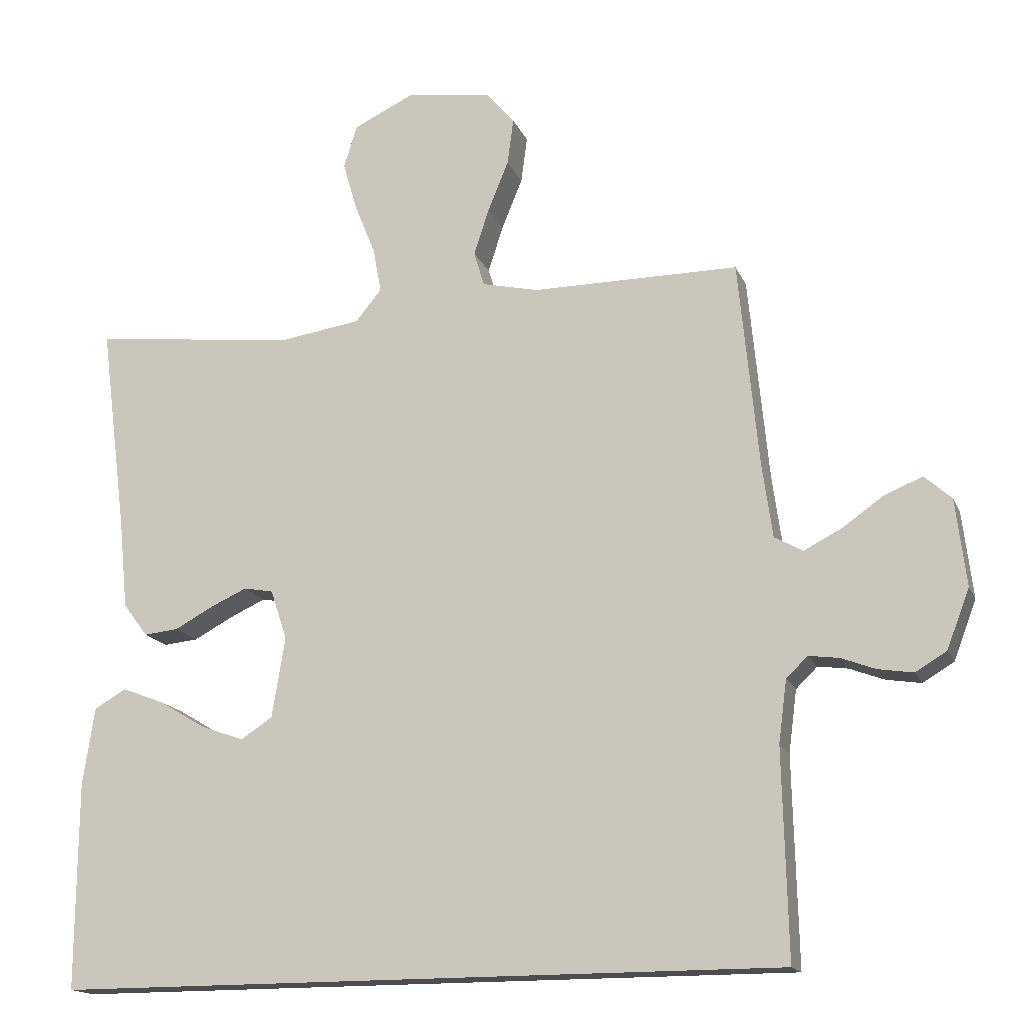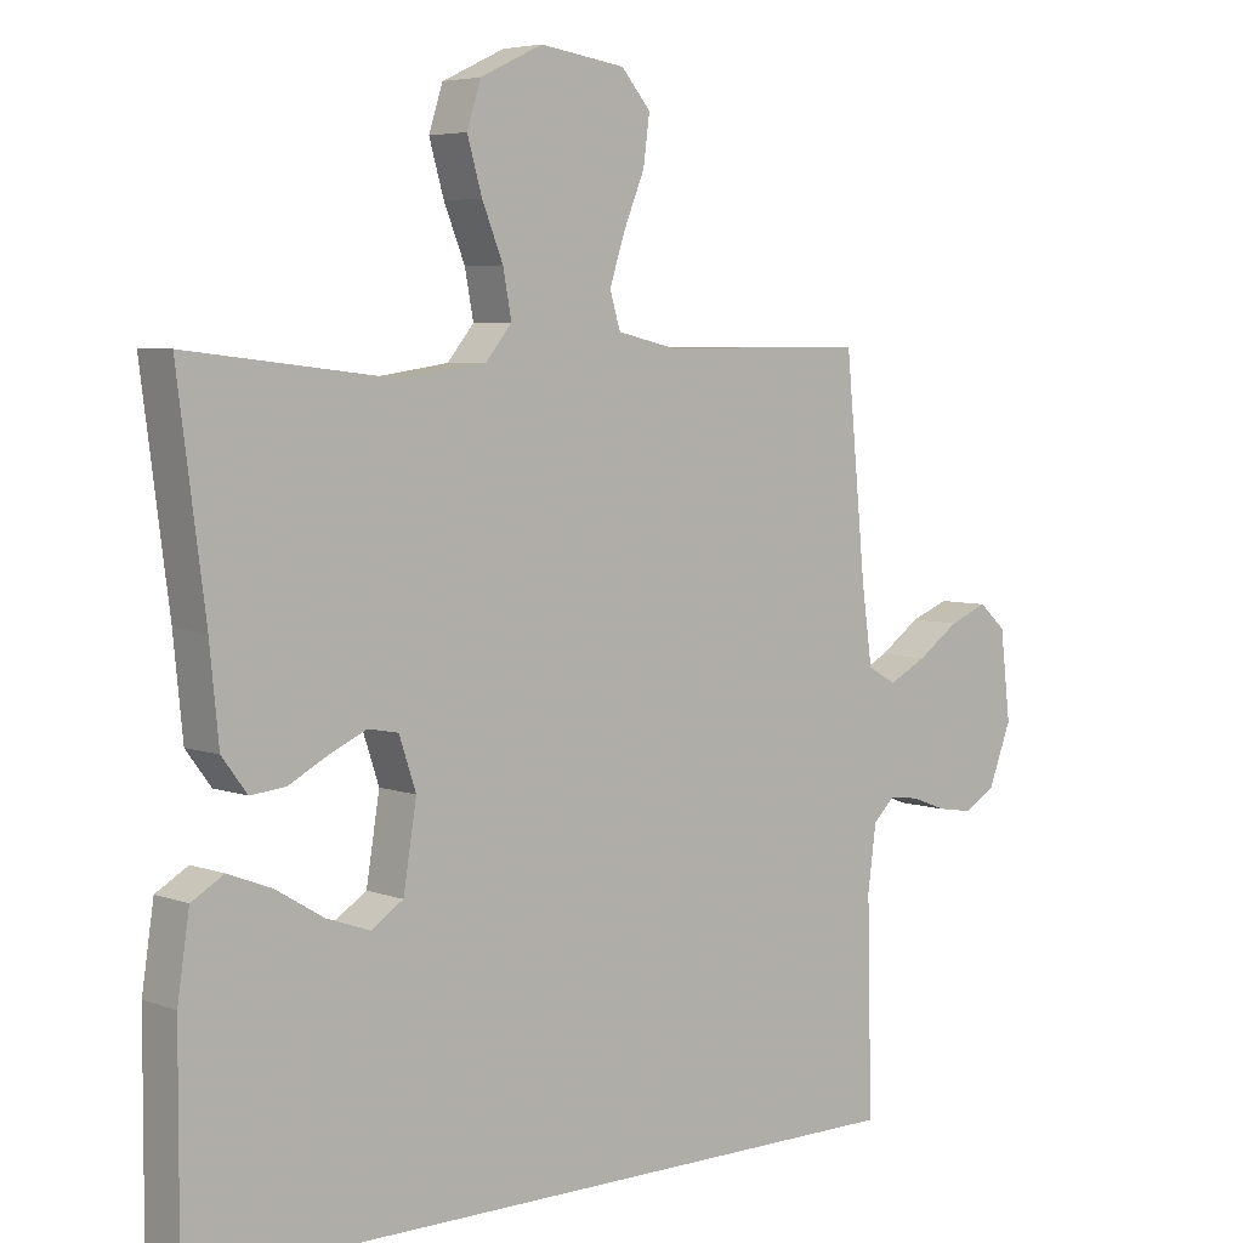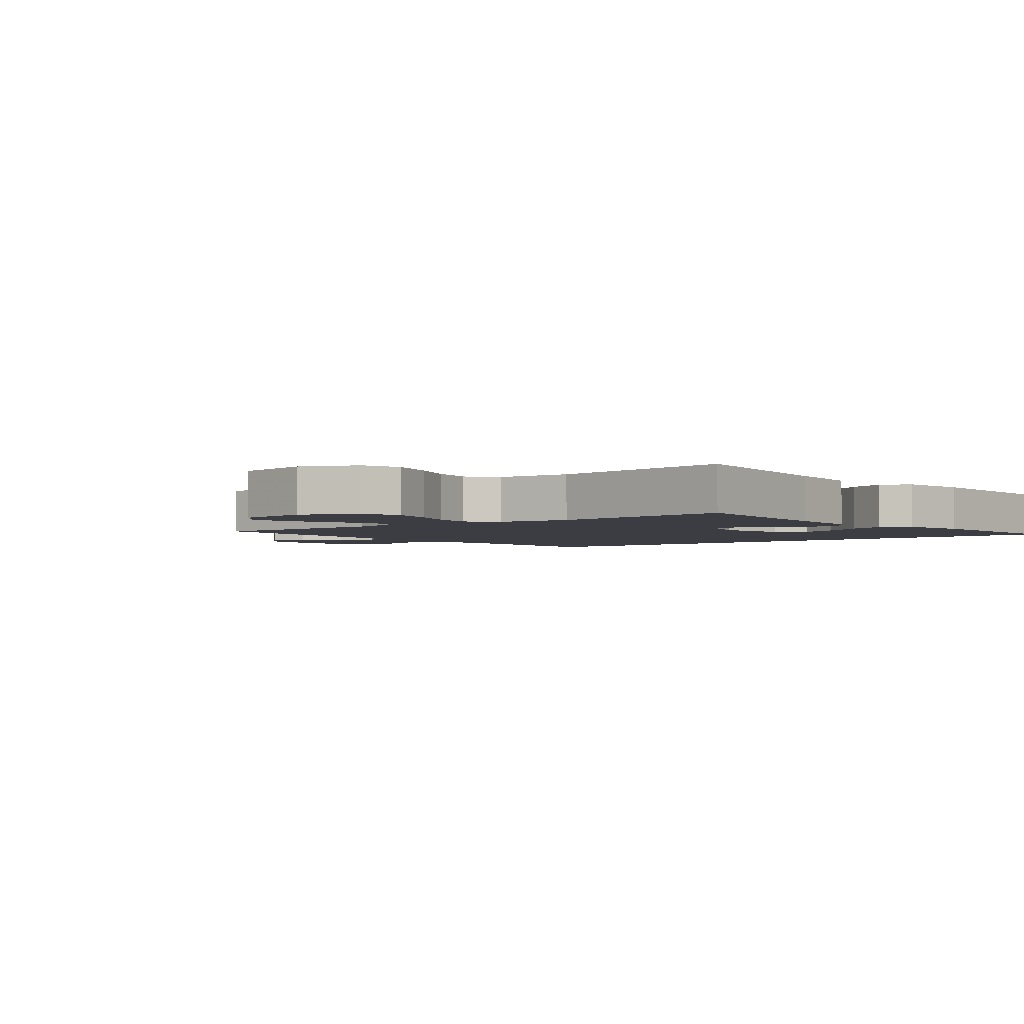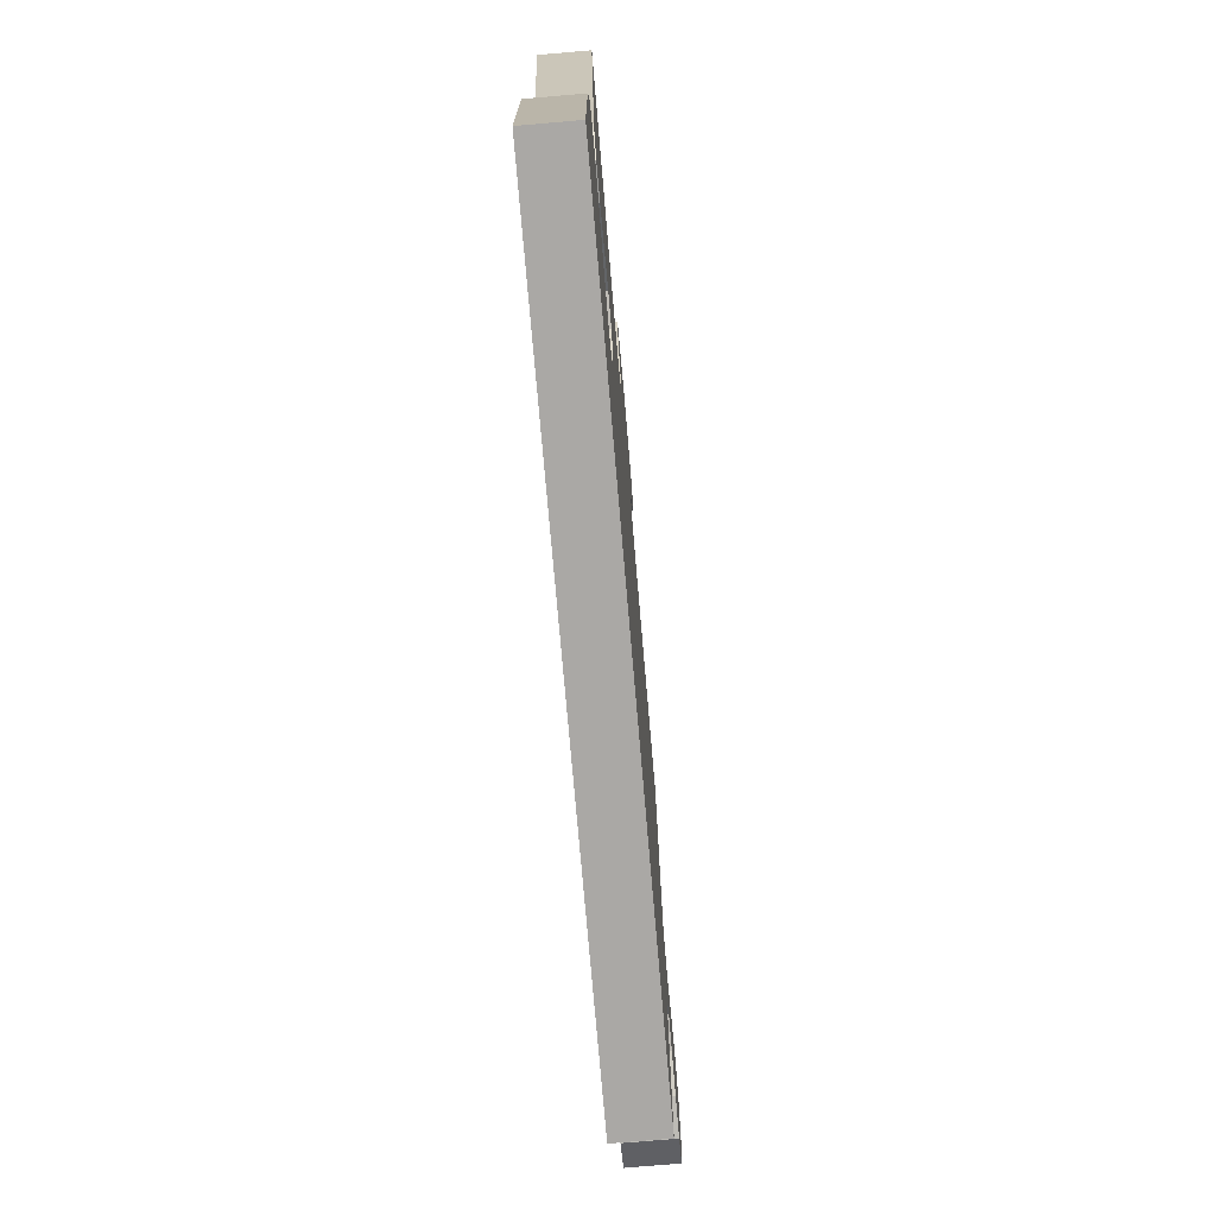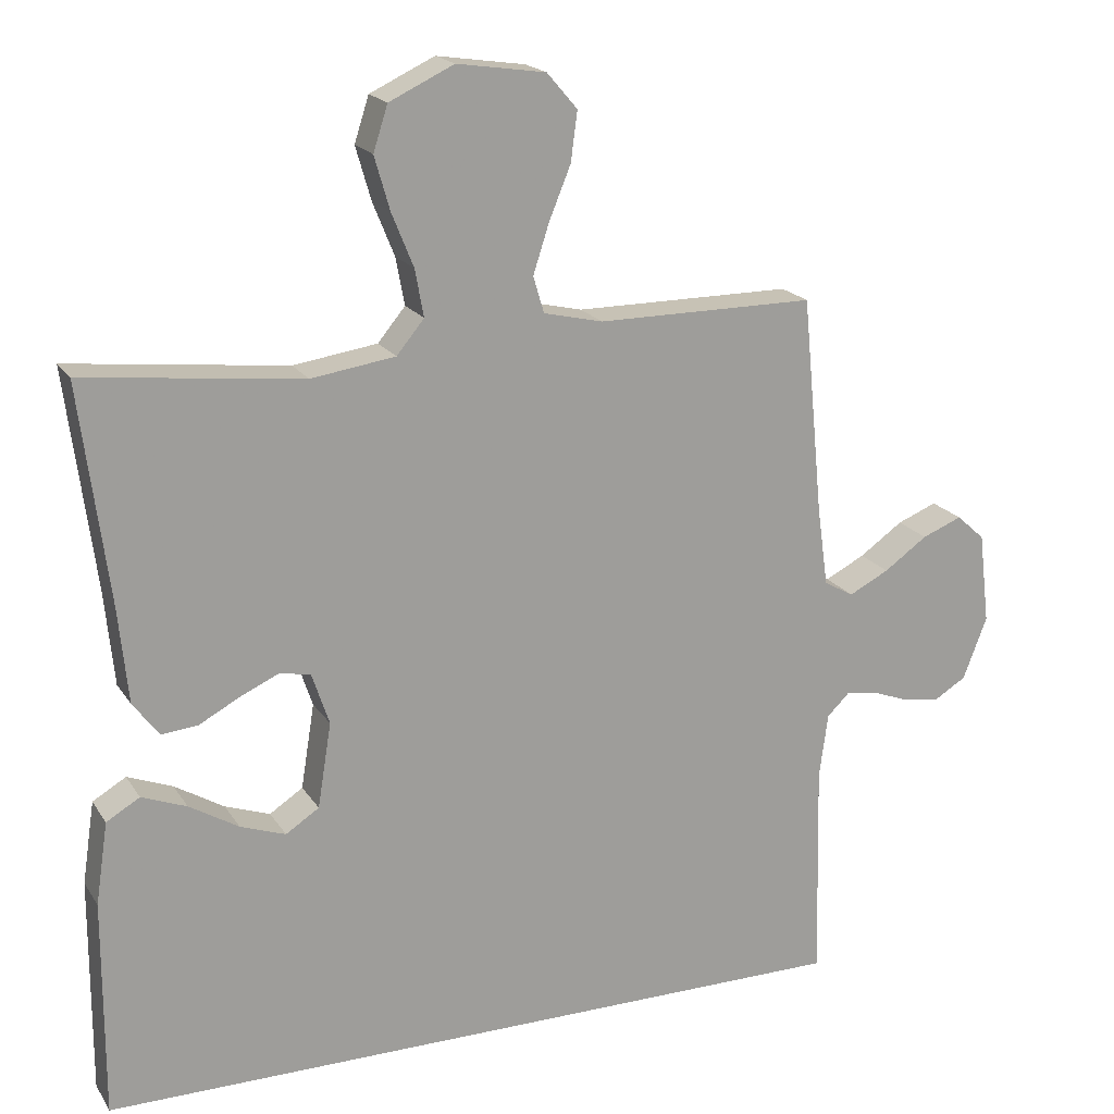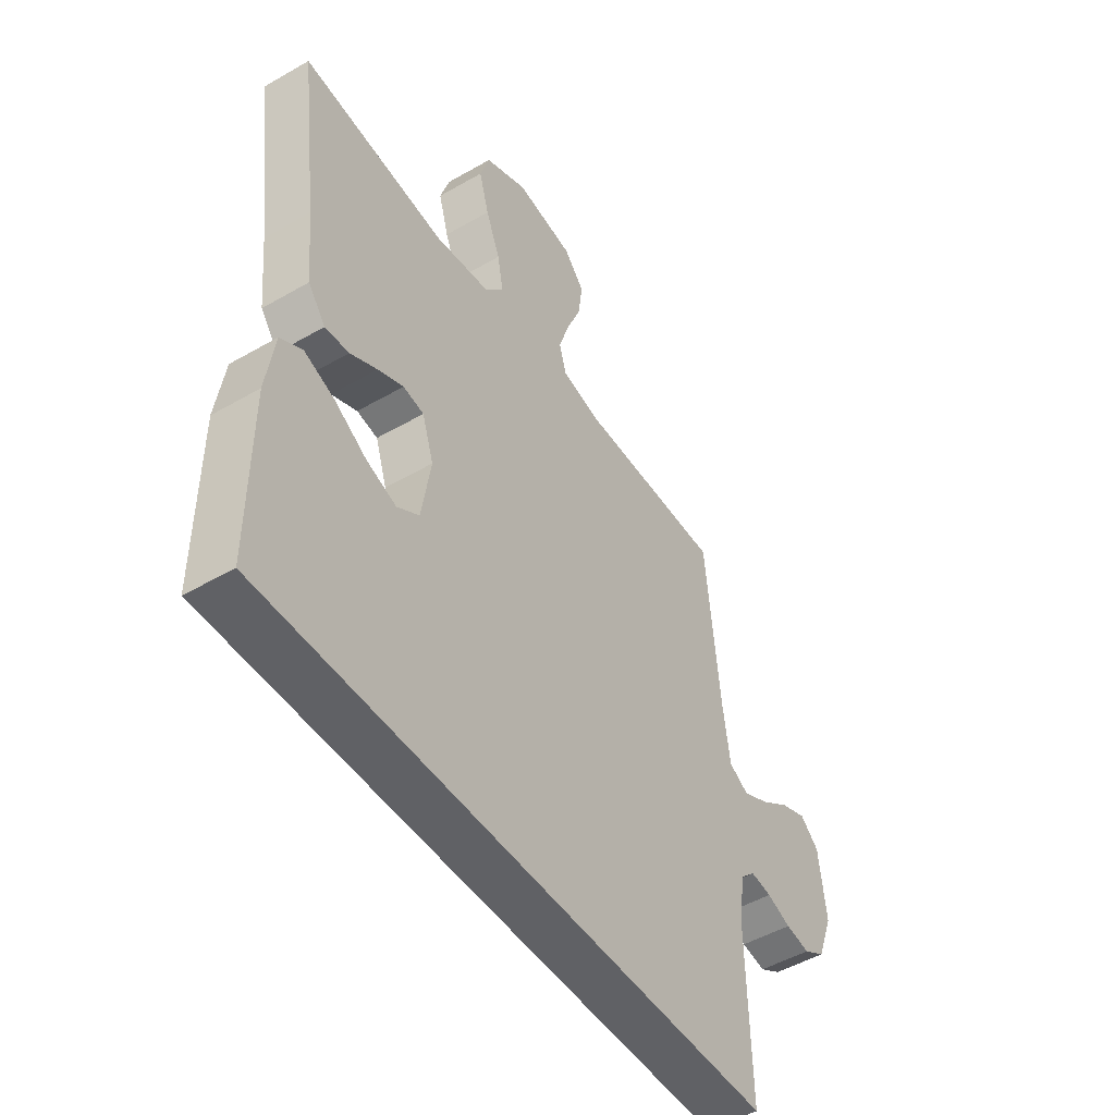
<metadata>
{"format":"obj","ext":"obj","renderer":"f3d","projection":"perspective","resolution":1024,"background":"white","views":[{"elev":-16.2,"azim":-162.5,"up":"+Z"},{"elev":5.3,"azim":138.9,"up":"+Z"},{"elev":-2.9,"azim":39.6,"up":"+Y"},{"elev":-75.2,"azim":94.9,"up":"+Z"},{"elev":19.0,"azim":156.8,"up":"+Z"},{"elev":-48.9,"azim":122.7,"up":"+Z"}]}
</metadata>
<code>
v -0.5 0.07 0.5
v -0.2 0.07 0.5
v -0.118 0.07 0.519
v -0.103 0.07 0.569
v -0.125 0.07 0.637
v -0.155 0.07 0.71
v -0.164 0.07 0.778
v -0.122 0.07 0.827
v 0 0.07 0.845
v 0.089 0.07 0.803
v 0.109 0.07 0.741
v 0.088 0.07 0.668
v 0.058 0.07 0.594
v 0.046 0.07 0.529
v 0.084 0.07 0.483
v 0.2 0.07 0.466
v 0.5 0.07 0.5
v 0.461 0.07 0.2
v 0.448 0.07 0.069
v 0.412 0.07 0.021
v 0.362 0.07 0.026
v 0.306 0.07 0.056
v 0.253 0.07 0.08
v 0.21 0.07 0.072
v 0.186 0.07 0
v 0.205 0.07 -0.117
v 0.251 0.07 -0.147
v 0.313 0.07 -0.125
v 0.381 0.07 -0.084
v 0.443 0.07 -0.06
v 0.489 0.07 -0.087
v 0.506 0.07 -0.2
v 0.507 0.07 -0.5
v -0.55 0.07 -0.5
v -0.543 0.07 -0.2
v -0.555 0.07 -0.11
v -0.586 0.07 -0.08
v -0.63 0.07 -0.086
v -0.68 0.07 -0.105
v -0.731 0.07 -0.113
v -0.776 0.07 -0.086
v -0.809 0.07 0
v -0.794 0.07 0.126
v -0.755 0.07 0.161
v -0.7 0.07 0.139
v -0.64 0.07 0.097
v -0.585 0.07 0.069
v -0.544 0.07 0.092
v -0.529 0.07 0.2
v -0.5 0 0.5
v -0.2 0 0.5
v -0.118 0 0.519
v -0.103 0 0.569
v -0.125 0 0.637
v -0.155 0 0.71
v -0.164 0 0.778
v -0.122 0 0.827
v 0 0 0.845
v 0.089 0 0.803
v 0.109 0 0.741
v 0.088 0 0.668
v 0.058 0 0.594
v 0.046 0 0.529
v 0.084 0 0.483
v 0.2 0 0.466
v 0.5 0 0.5
v 0.461 0 0.2
v 0.448 0 0.069
v 0.412 0 0.021
v 0.362 0 0.026
v 0.306 0 0.056
v 0.253 0 0.08
v 0.21 0 0.072
v 0.186 0 0
v 0.205 0 -0.117
v 0.251 0 -0.147
v 0.313 0 -0.125
v 0.381 0 -0.084
v 0.443 0 -0.06
v 0.489 0 -0.087
v 0.506 0 -0.2
v 0.507 0 -0.5
v -0.55 0 -0.5
v -0.543 0 -0.2
v -0.555 0 -0.11
v -0.586 0 -0.08
v -0.63 0 -0.086
v -0.68 0 -0.105
v -0.731 0 -0.113
v -0.776 0 -0.086
v -0.809 0 0
v -0.794 0 0.126
v -0.755 0 0.161
v -0.7 0 0.139
v -0.64 0 0.097
v -0.585 0 0.069
v -0.544 0 0.092
v -0.529 0 0.2
f 44 45 46
f 43 44 46
f 42 43 46
f 41 42 46
f 40 41 46
f 39 40 46
f 38 39 46
f 37 38 46 47
f 36 37 47 48
f 32 33 34 35
f 30 31 32
f 29 30 32
f 28 29 32
f 27 28 32
f 27 32 35 36
f 20 21 22
f 19 20 22
f 18 19 22
f 18 22 23
f 17 18 23
f 16 17 23
f 15 16 23 24
f 11 12 13
f 10 11 13
f 9 10 13
f 8 9 13
f 7 8 13
f 6 7 13
f 5 6 13
f 4 5 13 14
f 15 24 25
f 14 15 25
f 4 14 25
f 3 4 25
f 36 48 49
f 27 36 49
f 26 27 49
f 25 26 49
f 3 25 49
f 2 3 49
f 1 2 49
f 95 94 93
f 95 93 92
f 95 92 91
f 95 91 90
f 95 90 89
f 95 89 88
f 95 88 87
f 96 95 87 86
f 97 96 86 85
f 84 83 82 81
f 81 80 79
f 81 79 78
f 81 78 77
f 81 77 76
f 85 84 81 76
f 71 70 69
f 71 69 68
f 71 68 67
f 72 71 67
f 72 67 66
f 72 66 65
f 73 72 65 64
f 62 61 60
f 62 60 59
f 62 59 58
f 62 58 57
f 62 57 56
f 62 56 55
f 62 55 54
f 63 62 54 53
f 74 73 64
f 74 64 63
f 74 63 53
f 74 53 52
f 98 97 85
f 98 85 76
f 98 76 75
f 98 75 74
f 98 74 52
f 98 52 51
f 98 51 50
f 1 50 51 2
f 2 51 52 3
f 3 52 53 4
f 4 53 54 5
f 5 54 55 6
f 6 55 56 7
f 7 56 57 8
f 8 57 58 9
f 9 58 59 10
f 10 59 60 11
f 11 60 61 12
f 12 61 62 13
f 13 62 63 14
f 14 63 64 15
f 15 64 65 16
f 16 65 66 17
f 17 66 67 18
f 18 67 68 19
f 19 68 69 20
f 20 69 70 21
f 21 70 71 22
f 22 71 72 23
f 23 72 73 24
f 24 73 74 25
f 25 74 75 26
f 26 75 76 27
f 27 76 77 28
f 28 77 78 29
f 29 78 79 30
f 30 79 80 31
f 31 80 81 32
f 32 81 82 33
f 33 82 83 34
f 34 83 84 35
f 35 84 85 36
f 36 85 86 37
f 37 86 87 38
f 38 87 88 39
f 39 88 89 40
f 40 89 90 41
f 41 90 91 42
f 42 91 92 43
f 43 92 93 44
f 44 93 94 45
f 45 94 95 46
f 46 95 96 47
f 47 96 97 48
f 48 97 98 49
f 49 98 50 1

</code>
